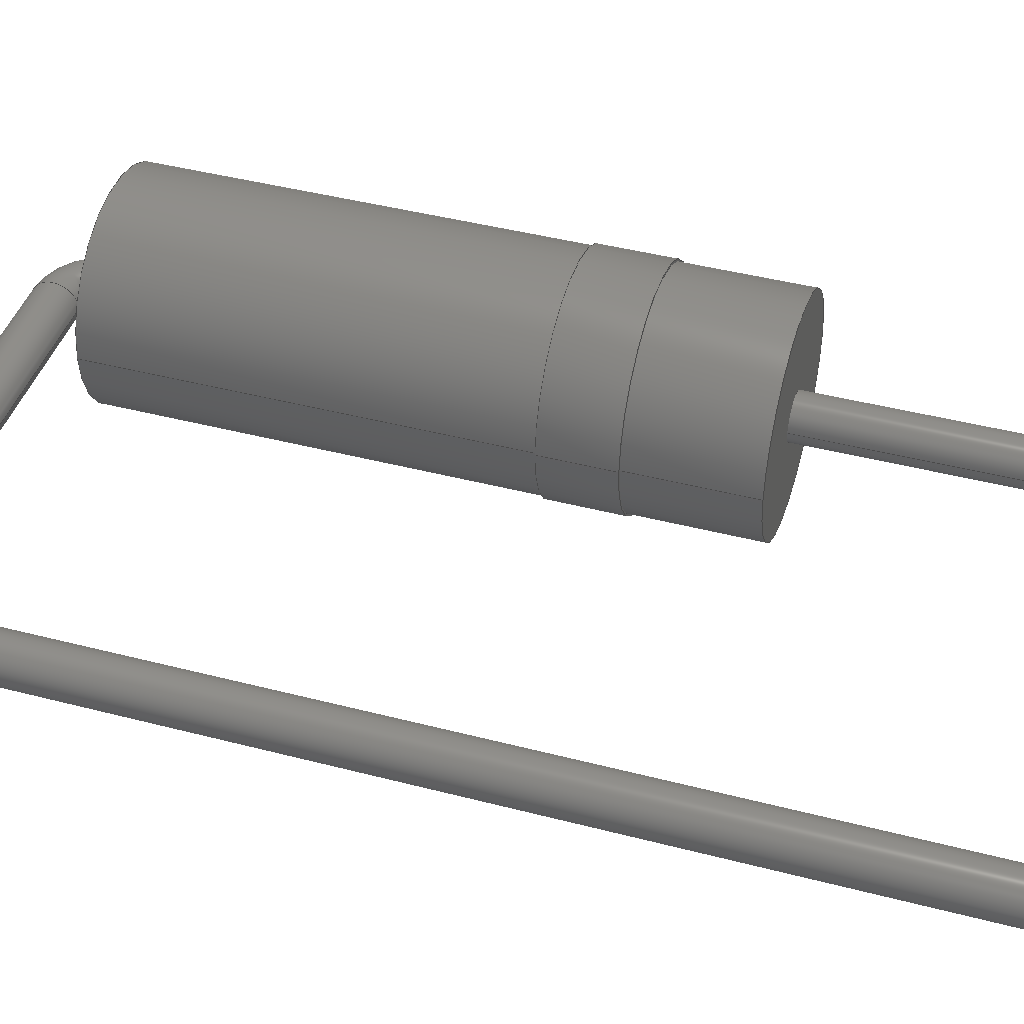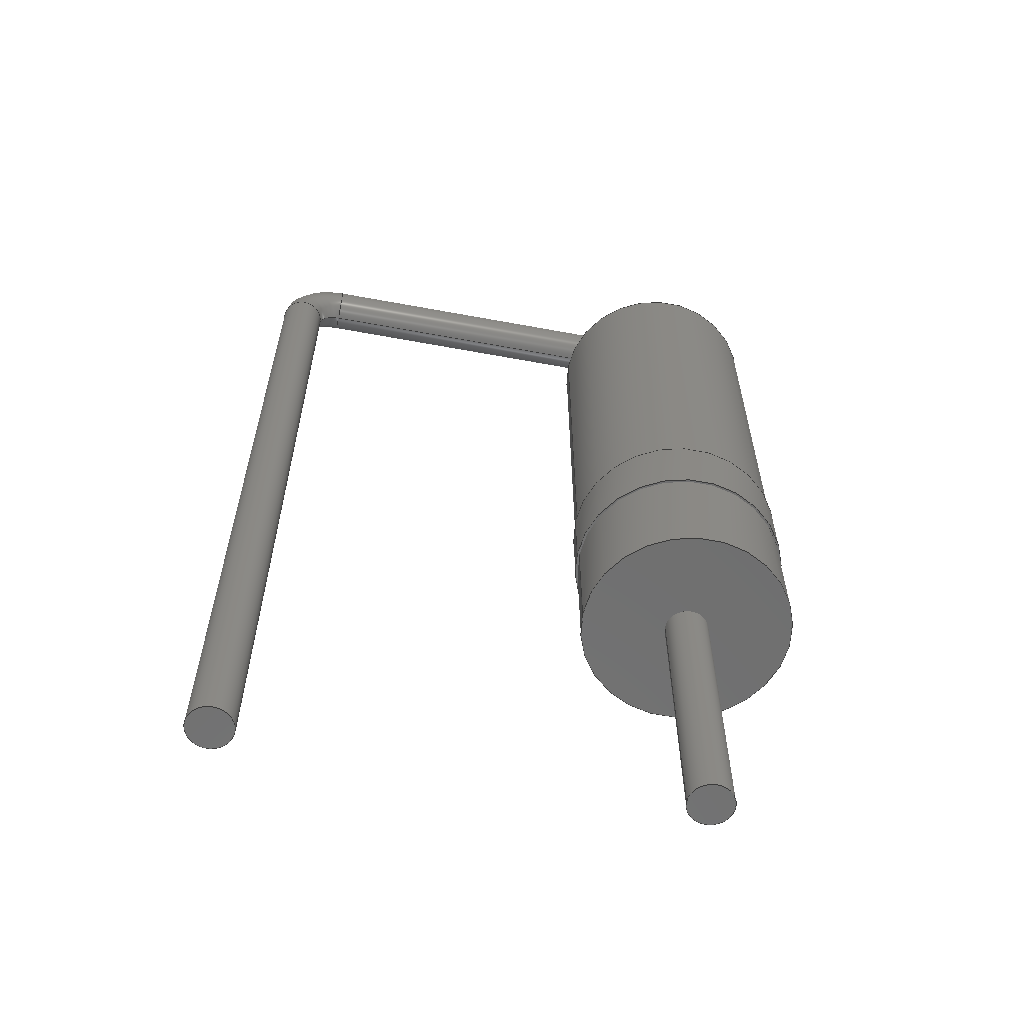
<metadata>
{"format":"step","ext":"step","renderer":"f3d","projection":"perspective","resolution":1024,"background":"white","views":[{"elev":42.8,"azim":107.3,"up":"+Y"},{"elev":-61.1,"azim":169.3,"up":"+Z"}]}
</metadata>
<code>
ISO-10303-21;
DATA;
#1=APPLICATION_PROTOCOL_DEFINITION('international standard','automotive_design',2000,#2);
#2=APPLICATION_CONTEXT('core data for automotive mechanical design processes');
#3=SHAPE_DEFINITION_REPRESENTATION(#4,#10);
#4=PRODUCT_DEFINITION_SHAPE('','',#5);
#5=PRODUCT_DEFINITION('design','',#6,#9);
#6=PRODUCT_DEFINITION_FORMATION('','',#7);
#7=PRODUCT('Vertical, 5.08 mm','Vertical, 5.08 mm','',(#8));
#8=PRODUCT_CONTEXT('',#2,'mechanical');
#9=PRODUCT_DEFINITION_CONTEXT('part definition',#2,'design');
#10=ADVANCED_BREP_SHAPE_REPRESENTATION('',(#11,#15),#310);
#11=AXIS2_PLACEMENT_3D('',#12,#13,#14);
#12=CARTESIAN_POINT('',(0,0,0));
#13=DIRECTION('',(0,0,1));
#14=DIRECTION('',(1,0,0));
#15=MANIFOLD_SOLID_BREP('',#16);
#16=CLOSED_SHELL('',(#17,#43,#55,#67,#83,#102,#113,#169,#179,#199,#210,#266,#277,#297,#303));
#17=ADVANCED_FACE('',(#18),#40,.T.);
#18=FACE_BOUND('',#19,.T.);
#19=EDGE_LOOP('',(#20,#29,#34,#35));
#20=ORIENTED_EDGE('',*,*,#21,.T.);
#21=EDGE_CURVE('',#22,#24,#26,.T.);
#22=VERTEX_POINT('',#23);
#23=CARTESIAN_POINT('',(-1.323,-2.982e-16,2.447));
#24=VERTEX_POINT('',#25);
#25=CARTESIAN_POINT('',(-1.323,-2.982e-16,7.035));
#26=LINE('',#27,#28);
#27=CARTESIAN_POINT('',(-1.323,-2.982e-16,0.3));
#28=VECTOR('',#13,1);
#29=ORIENTED_EDGE('',*,*,#30,.F.);
#30=EDGE_CURVE('',#24,#24,#31,.T.);
#31=CIRCLE('',#32,1.218);
#32=AXIS2_PLACEMENT_3D('',#33,#13,#14);
#33=CARTESIAN_POINT('',(-2.54,0,7.035));
#34=ORIENTED_EDGE('',*,*,#21,.F.);
#35=ORIENTED_EDGE('',*,*,#36,.T.);
#36=EDGE_CURVE('',#22,#22,#37,.T.);
#37=CIRCLE('',#38,1.218);
#38=AXIS2_PLACEMENT_3D('',#39,#13,#14);
#39=CARTESIAN_POINT('',(-2.54,0,2.447));
#40=CYLINDRICAL_SURFACE('',#41,1.218);
#41=AXIS2_PLACEMENT_3D('',#42,#13,#14);
#42=CARTESIAN_POINT('',(-2.54,0,0.3));
#43=ADVANCED_FACE('',(#44,#51),#54,.T.);
#44=FACE_BOUND('',#45,.T.);
#45=EDGE_LOOP('',(#46));
#46=ORIENTED_EDGE('',*,*,#47,.T.);
#47=EDGE_CURVE('',#48,#48,#50,.T.);
#48=VERTEX_POINT('',#49);
#49=CARTESIAN_POINT('',(-1.298,-3.043e-16,2.447));
#50=CIRCLE('',#38,1.242);
#51=FACE_BOUND('',#52,.T.);
#52=EDGE_LOOP('',(#53));
#53=ORIENTED_EDGE('',*,*,#36,.F.);
#54=PLANE('',#38);
#55=ADVANCED_FACE('',(#56,#59),#66,.T.);
#56=FACE_BOUND('',#57,.T.);
#57=EDGE_LOOP('',(#58));
#58=ORIENTED_EDGE('',*,*,#30,.T.);
#59=FACE_BOUND('',#60,.T.);
#60=EDGE_LOOP('',(#61));
#61=ORIENTED_EDGE('',*,*,#62,.F.);
#62=EDGE_CURVE('',#63,#63,#65,.T.);
#63=VERTEX_POINT('',#64);
#64=CARTESIAN_POINT('',(-2.288,0,7.035));
#65=CIRCLE('',#32,0.2525);
#66=PLANE('',#32);
#67=ADVANCED_FACE('',(#68),#82,.T.);
#68=FACE_BOUND('',#69,.T.);
#69=EDGE_LOOP('',(#70,#71,#76,#81));
#70=ORIENTED_EDGE('',*,*,#47,.F.);
#71=ORIENTED_EDGE('',*,*,#72,.F.);
#72=EDGE_CURVE('',#73,#48,#75,.T.);
#73=VERTEX_POINT('',#74);
#74=CARTESIAN_POINT('',(-1.298,-3.043e-16,1.647));
#75=LINE('',#74,#28);
#76=ORIENTED_EDGE('',*,*,#77,.T.);
#77=EDGE_CURVE('',#73,#73,#78,.T.);
#78=CIRCLE('',#79,1.242);
#79=AXIS2_PLACEMENT_3D('',#80,#13,#14);
#80=CARTESIAN_POINT('',(-2.54,0,1.647));
#81=ORIENTED_EDGE('',*,*,#72,.T.);
#82=CYLINDRICAL_SURFACE('',#79,1.242);
#83=ADVANCED_FACE('',(#84),#99,.T.);
#84=FACE_BOUND('',#85,.T.);
#85=EDGE_LOOP('',(#86,#87,#93,#98));
#86=ORIENTED_EDGE('',*,*,#62,.T.);
#87=ORIENTED_EDGE('',*,*,#88,.T.);
#88=EDGE_CURVE('',#63,#89,#91,.T.);
#89=VERTEX_POINT('',#90);
#90=CARTESIAN_POINT('',(-2.288,0,7.088));
#91=LINE('',#92,#28);
#92=CARTESIAN_POINT('',(-2.288,0,-3));
#93=ORIENTED_EDGE('',*,*,#94,.F.);
#94=EDGE_CURVE('',#89,#89,#95,.T.);
#95=CIRCLE('',#96,0.2525);
#96=AXIS2_PLACEMENT_3D('',#97,#13,#14);
#97=CARTESIAN_POINT('',(-2.54,0,7.088));
#98=ORIENTED_EDGE('',*,*,#88,.F.);
#99=CYLINDRICAL_SURFACE('',#100,0.2525);
#100=AXIS2_PLACEMENT_3D('',#101,#13,#14);
#101=CARTESIAN_POINT('',(-2.54,0,-3));
#102=ADVANCED_FACE('',(#103,#105),#112,.F.);
#103=FACE_BOUND('',#104,.F.);
#104=EDGE_LOOP('',(#76));
#105=FACE_BOUND('',#106,.F.);
#106=EDGE_LOOP('',(#107));
#107=ORIENTED_EDGE('',*,*,#108,.F.);
#108=EDGE_CURVE('',#109,#109,#111,.T.);
#109=VERTEX_POINT('',#110);
#110=CARTESIAN_POINT('',(-1.323,-2.982e-16,1.647));
#111=CIRCLE('',#79,1.218);
#112=PLANE('',#79);
#113=ADVANCED_FACE('',(#114),#138,.T.);
#114=FACE_BOUND('',#115,.T.);
#115=EDGE_LOOP('',(#116,#128,#136,#137));
#116=ORIENTED_EDGE('',*,*,#117,.T.);
#117=EDGE_CURVE('',#89,#118,#120,.T.);
#118=VERTEX_POINT('',#119);
#119=CARTESIAN_POINT('',(-2.04,0,7.335));
#120=( BOUNDED_CURVE() B_SPLINE_CURVE(6,(#121,#122,#123,#124,#125,#126,#127),.UNSPECIFIED.,.F.,.F.) B_SPLINE_CURVE_WITH_KNOTS((7,7),(3.142,4.712),.PIECEWISE_BEZIER_KNOTS.) CURVE()GEOMETRIC_REPRESENTATION_ITEM() RATIONAL_B_SPLINE_CURVE((1.669,1.669,1.669,1.669,1.669,1.669,1.669)) REPRESENTATION_ITEM('') );
#121=CARTESIAN_POINT('',(-2.288,-3.092e-17,7.088));
#122=CARTESIAN_POINT('',(-2.288,-3.092e-17,7.152));
#123=CARTESIAN_POINT('',(-2.267,-3.092e-17,7.217));
#124=CARTESIAN_POINT('',(-2.226,-3.092e-17,7.274));
#125=CARTESIAN_POINT('',(-2.17,-3.092e-17,7.315));
#126=CARTESIAN_POINT('',(-2.105,-3.092e-17,7.335));
#127=CARTESIAN_POINT('',(-2.04,-3.092e-17,7.335));
#128=ORIENTED_EDGE('',*,*,#129,.F.);
#129=EDGE_CURVE('',#118,#118,#130,.T.);
#130=( BOUNDED_CURVE() B_SPLINE_CURVE(6,(#127,#131,#132,#133,#134,#135,#127),.UNSPECIFIED.,.T.,.F.) B_SPLINE_CURVE_WITH_KNOTS((1,6,6,1),(-6.283,0,6.283,12.57),.UNSPECIFIED.)CURVE() GEOMETRIC_REPRESENTATION_ITEM() RATIONAL_B_SPLINE_CURVE((1.669,1.037,1.038,0.8535,1.038,1.037,1.669)) REPRESENTATION_ITEM('') );
#131=CARTESIAN_POINT('',(-2.04,0.4195,7.335));
#132=CARTESIAN_POINT('',(-2.04,0.4798,7.854));
#133=CARTESIAN_POINT('',(-2.04,8.733e-16,8.282));
#134=CARTESIAN_POINT('',(-2.04,-0.4798,7.854));
#135=CARTESIAN_POINT('',(-2.04,-0.4195,7.335));
#136=ORIENTED_EDGE('',*,*,#117,.F.);
#137=ORIENTED_EDGE('',*,*,#94,.T.);
#138=( BOUNDED_SURFACE() B_SPLINE_SURFACE(6,6,((#121,#122,#123,#124,#125,#126,#127),(#139,#140,#141,#142,#143,#144,#131),(#145,#146,#147,#148,#149,#150,#132),(#151,#152,#153,#154,#155,#156,#133),(#157,#158,#159,#160,#161,#162,#134),(#163,#164,#165,#166,#167,#168,#135),(#121,#122,#123,#124,#125,#126,#127)),.UNSPECIFIED.,.T.,.F.,.F.) B_SPLINE_SURFACE_WITH_KNOTS((1,6,6,1),(7,7),(-6.283,0,6.283,12.57),(3.142,4.712),.UNSPECIFIED.) GEOMETRIC_REPRESENTATION_ITEM()RATIONAL_B_SPLINE_SURFACE(((1.669,1.669,1.669,1.669,1.669,1.669,1.669),(1.037,1.037,1.037,1.037,1.037,1.037,1.037),(1.038,1.038,1.038,1.038,1.038,1.038,1.038),(0.8535,0.8535,0.8535,0.8535,0.8535,0.8535,0.8535),(1.038,1.038,1.038,1.038,1.038,1.038,1.038),(1.037,1.037,1.037,1.037,1.037,1.037,1.037),(1.669,1.669,1.669,1.669,1.669,1.669,1.669))) REPRESENTATION_ITEM('') SURFACE() );
#139=CARTESIAN_POINT('',(-2.288,0.4195,7.088));
#140=CARTESIAN_POINT('',(-2.288,0.4195,7.152));
#141=CARTESIAN_POINT('',(-2.267,0.4195,7.217));
#142=CARTESIAN_POINT('',(-2.226,0.4195,7.274));
#143=CARTESIAN_POINT('',(-2.17,0.4195,7.315));
#144=CARTESIAN_POINT('',(-2.105,0.4195,7.335));
#145=CARTESIAN_POINT('',(-2.806,0.4798,7.088));
#146=CARTESIAN_POINT('',(-2.806,0.4798,7.288));
#147=CARTESIAN_POINT('',(-2.743,0.4798,7.489));
#148=CARTESIAN_POINT('',(-2.617,0.4798,7.665));
#149=CARTESIAN_POINT('',(-2.441,0.4798,7.791));
#150=CARTESIAN_POINT('',(-2.241,0.4798,7.854));
#151=CARTESIAN_POINT('',(-3.234,8.733e-16,7.088));
#152=CARTESIAN_POINT('',(-3.234,8.733e-16,7.4));
#153=CARTESIAN_POINT('',(-3.136,8.733e-16,7.713));
#154=CARTESIAN_POINT('',(-2.939,8.733e-16,7.987));
#155=CARTESIAN_POINT('',(-2.665,8.733e-16,8.183));
#156=CARTESIAN_POINT('',(-2.353,8.733e-16,8.282));
#157=CARTESIAN_POINT('',(-2.806,-0.4798,7.088));
#158=CARTESIAN_POINT('',(-2.806,-0.4798,7.288));
#159=CARTESIAN_POINT('',(-2.743,-0.4798,7.489));
#160=CARTESIAN_POINT('',(-2.617,-0.4798,7.665));
#161=CARTESIAN_POINT('',(-2.441,-0.4798,7.791));
#162=CARTESIAN_POINT('',(-2.241,-0.4798,7.854));
#163=CARTESIAN_POINT('',(-2.288,-0.4195,7.088));
#164=CARTESIAN_POINT('',(-2.288,-0.4195,7.152));
#165=CARTESIAN_POINT('',(-2.267,-0.4195,7.217));
#166=CARTESIAN_POINT('',(-2.226,-0.4195,7.274));
#167=CARTESIAN_POINT('',(-2.17,-0.4195,7.315));
#168=CARTESIAN_POINT('',(-2.105,-0.4195,7.335));
#169=ADVANCED_FACE('',(#170),#40,.T.);
#170=FACE_BOUND('',#171,.T.);
#171=EDGE_LOOP('',(#107,#172,#175,#178));
#172=ORIENTED_EDGE('',*,*,#173,.F.);
#173=EDGE_CURVE('',#174,#109,#26,.T.);
#174=VERTEX_POINT('',#27);
#175=ORIENTED_EDGE('',*,*,#176,.T.);
#176=EDGE_CURVE('',#174,#174,#177,.T.);
#177=CIRCLE('',#41,1.218);
#178=ORIENTED_EDGE('',*,*,#173,.T.);
#179=ADVANCED_FACE('',(#180),#196,.T.);
#180=FACE_BOUND('',#181,.T.);
#181=EDGE_LOOP('',(#182,#188,#194,#195));
#182=ORIENTED_EDGE('',*,*,#183,.T.);
#183=EDGE_CURVE('',#118,#184,#186,.T.);
#184=VERTEX_POINT('',#185);
#185=CARTESIAN_POINT('',(2.04,0,7.335));
#186=LINE('',#119,#187);
#187=VECTOR('',#14,1);
#188=ORIENTED_EDGE('',*,*,#189,.F.);
#189=EDGE_CURVE('',#184,#184,#190,.T.);
#190=CIRCLE('',#191,0.2525);
#191=AXIS2_PLACEMENT_3D('',#192,#14,#193);
#192=CARTESIAN_POINT('',(2.04,0,7.588));
#193=DIRECTION('',(0,0,-1));
#194=ORIENTED_EDGE('',*,*,#183,.F.);
#195=ORIENTED_EDGE('',*,*,#129,.T.);
#196=CYLINDRICAL_SURFACE('',#197,0.2525);
#197=AXIS2_PLACEMENT_3D('',#198,#14,#193);
#198=CARTESIAN_POINT('',(-2.04,0,7.588));
#199=ADVANCED_FACE('',(#200,#202),#209,.F.);
#200=FACE_BOUND('',#201,.F.);
#201=EDGE_LOOP('',(#175));
#202=FACE_BOUND('',#203,.F.);
#203=EDGE_LOOP('',(#204));
#204=ORIENTED_EDGE('',*,*,#205,.F.);
#205=EDGE_CURVE('',#206,#206,#208,.T.);
#206=VERTEX_POINT('',#207);
#207=CARTESIAN_POINT('',(-2.288,0,0.3));
#208=CIRCLE('',#41,0.2525);
#209=PLANE('',#41);
#210=ADVANCED_FACE('',(#211),#235,.T.);
#211=FACE_BOUND('',#212,.T.);
#212=EDGE_LOOP('',(#213,#225,#233,#234));
#213=ORIENTED_EDGE('',*,*,#214,.T.);
#214=EDGE_CURVE('',#184,#215,#217,.T.);
#215=VERTEX_POINT('',#216);
#216=CARTESIAN_POINT('',(2.288,0,7.088));
#217=( BOUNDED_CURVE() B_SPLINE_CURVE(6,(#218,#219,#220,#221,#222,#223,#224),.UNSPECIFIED.,.F.,.F.) B_SPLINE_CURVE_WITH_KNOTS((7,7),(4.712,6.283),.PIECEWISE_BEZIER_KNOTS.) CURVE()GEOMETRIC_REPRESENTATION_ITEM() RATIONAL_B_SPLINE_CURVE((1.669,1.669,1.669,1.669,1.669,1.669,1.669)) REPRESENTATION_ITEM('') );
#218=CARTESIAN_POINT('',(2.04,-3.092e-17,7.335));
#219=CARTESIAN_POINT('',(2.105,-3.092e-17,7.335));
#220=CARTESIAN_POINT('',(2.17,-3.092e-17,7.315));
#221=CARTESIAN_POINT('',(2.226,-3.092e-17,7.274));
#222=CARTESIAN_POINT('',(2.267,-3.092e-17,7.217));
#223=CARTESIAN_POINT('',(2.288,-3.092e-17,7.152));
#224=CARTESIAN_POINT('',(2.288,-3.092e-17,7.088));
#225=ORIENTED_EDGE('',*,*,#226,.F.);
#226=EDGE_CURVE('',#215,#215,#227,.T.);
#227=( BOUNDED_CURVE() B_SPLINE_CURVE(6,(#224,#228,#229,#230,#231,#232,#224),.UNSPECIFIED.,.T.,.F.) B_SPLINE_CURVE_WITH_KNOTS((1,6,6,1),(-6.283,0,6.283,12.57),.UNSPECIFIED.)CURVE() GEOMETRIC_REPRESENTATION_ITEM() RATIONAL_B_SPLINE_CURVE((1.669,1.037,1.038,0.8535,1.038,1.037,1.669)) REPRESENTATION_ITEM('') );
#228=CARTESIAN_POINT('',(2.288,0.4195,7.088));
#229=CARTESIAN_POINT('',(2.806,0.4798,7.088));
#230=CARTESIAN_POINT('',(3.234,8.733e-16,7.088));
#231=CARTESIAN_POINT('',(2.806,-0.4798,7.088));
#232=CARTESIAN_POINT('',(2.288,-0.4195,7.088));
#233=ORIENTED_EDGE('',*,*,#214,.F.);
#234=ORIENTED_EDGE('',*,*,#189,.T.);
#235=( BOUNDED_SURFACE() B_SPLINE_SURFACE(6,6,((#218,#219,#220,#221,#222,#223,#224),(#236,#237,#238,#239,#240,#241,#228),(#242,#243,#244,#245,#246,#247,#229),(#248,#249,#250,#251,#252,#253,#230),(#254,#255,#256,#257,#258,#259,#231),(#260,#261,#262,#263,#264,#265,#232),(#218,#219,#220,#221,#222,#223,#224)),.UNSPECIFIED.,.T.,.F.,.F.) B_SPLINE_SURFACE_WITH_KNOTS((1,6,6,1),(7,7),(-6.283,0,6.283,12.57),(4.712,6.283),.UNSPECIFIED.) GEOMETRIC_REPRESENTATION_ITEM()RATIONAL_B_SPLINE_SURFACE(((1.669,1.669,1.669,1.669,1.669,1.669,1.669),(1.037,1.037,1.037,1.037,1.037,1.037,1.037),(1.038,1.038,1.038,1.038,1.038,1.038,1.038),(0.8535,0.8535,0.8535,0.8535,0.8535,0.8535,0.8535),(1.038,1.038,1.038,1.038,1.038,1.038,1.038),(1.037,1.037,1.037,1.037,1.037,1.037,1.037),(1.669,1.669,1.669,1.669,1.669,1.669,1.669))) REPRESENTATION_ITEM('') SURFACE() );
#236=CARTESIAN_POINT('',(2.04,0.4195,7.335));
#237=CARTESIAN_POINT('',(2.105,0.4195,7.335));
#238=CARTESIAN_POINT('',(2.17,0.4195,7.315));
#239=CARTESIAN_POINT('',(2.226,0.4195,7.274));
#240=CARTESIAN_POINT('',(2.267,0.4195,7.217));
#241=CARTESIAN_POINT('',(2.288,0.4195,7.152));
#242=CARTESIAN_POINT('',(2.04,0.4798,7.854));
#243=CARTESIAN_POINT('',(2.241,0.4798,7.854));
#244=CARTESIAN_POINT('',(2.441,0.4798,7.791));
#245=CARTESIAN_POINT('',(2.617,0.4798,7.665));
#246=CARTESIAN_POINT('',(2.743,0.4798,7.489));
#247=CARTESIAN_POINT('',(2.806,0.4798,7.288));
#248=CARTESIAN_POINT('',(2.04,8.733e-16,8.282));
#249=CARTESIAN_POINT('',(2.353,8.733e-16,8.282));
#250=CARTESIAN_POINT('',(2.665,8.733e-16,8.183));
#251=CARTESIAN_POINT('',(2.939,8.733e-16,7.987));
#252=CARTESIAN_POINT('',(3.136,8.733e-16,7.713));
#253=CARTESIAN_POINT('',(3.234,8.733e-16,7.4));
#254=CARTESIAN_POINT('',(2.04,-0.4798,7.854));
#255=CARTESIAN_POINT('',(2.241,-0.4798,7.854));
#256=CARTESIAN_POINT('',(2.441,-0.4798,7.791));
#257=CARTESIAN_POINT('',(2.617,-0.4798,7.665));
#258=CARTESIAN_POINT('',(2.743,-0.4798,7.489));
#259=CARTESIAN_POINT('',(2.806,-0.4798,7.288));
#260=CARTESIAN_POINT('',(2.04,-0.4195,7.335));
#261=CARTESIAN_POINT('',(2.105,-0.4195,7.335));
#262=CARTESIAN_POINT('',(2.17,-0.4195,7.315));
#263=CARTESIAN_POINT('',(2.226,-0.4195,7.274));
#264=CARTESIAN_POINT('',(2.267,-0.4195,7.217));
#265=CARTESIAN_POINT('',(2.288,-0.4195,7.152));
#266=ADVANCED_FACE('',(#267),#99,.T.);
#267=FACE_BOUND('',#268,.T.);
#268=EDGE_LOOP('',(#269,#274,#204,#276));
#269=ORIENTED_EDGE('',*,*,#270,.T.);
#270=EDGE_CURVE('',#271,#271,#273,.T.);
#271=VERTEX_POINT('',#272);
#272=CARTESIAN_POINT('',(-2.288,-6.184e-17,-3));
#273=CIRCLE('',#100,0.2525);
#274=ORIENTED_EDGE('',*,*,#275,.T.);
#275=EDGE_CURVE('',#271,#206,#91,.T.);
#276=ORIENTED_EDGE('',*,*,#275,.F.);
#277=ADVANCED_FACE('',(#278),#294,.T.);
#278=FACE_BOUND('',#279,.T.);
#279=EDGE_LOOP('',(#280,#286,#292,#293));
#280=ORIENTED_EDGE('',*,*,#281,.T.);
#281=EDGE_CURVE('',#215,#282,#284,.T.);
#282=VERTEX_POINT('',#283);
#283=CARTESIAN_POINT('',(2.288,-6.184e-17,-3));
#284=LINE('',#216,#285);
#285=VECTOR('',#193,1);
#286=ORIENTED_EDGE('',*,*,#287,.F.);
#287=EDGE_CURVE('',#282,#282,#288,.T.);
#288=CIRCLE('',#289,0.2525);
#289=AXIS2_PLACEMENT_3D('',#290,#193,#291);
#290=CARTESIAN_POINT('',(2.54,0,-3));
#291=DIRECTION('',(-1,0,0));
#292=ORIENTED_EDGE('',*,*,#281,.F.);
#293=ORIENTED_EDGE('',*,*,#226,.T.);
#294=CYLINDRICAL_SURFACE('',#295,0.2525);
#295=AXIS2_PLACEMENT_3D('',#296,#193,#291);
#296=CARTESIAN_POINT('',(2.54,0,7.088));
#297=ADVANCED_FACE('',(#298),#300,.F.);
#298=FACE_BOUND('',#299,.F.);
#299=EDGE_LOOP('',(#269));
#300=PLANE('',#301);
#301=AXIS2_PLACEMENT_3D('',#302,#13,#14);
#302=CARTESIAN_POINT('',(-2.54,1.085e-17,-3));
#303=ADVANCED_FACE('',(#304),#307,.T.);
#304=FACE_BOUND('',#305,.T.);
#305=EDGE_LOOP('',(#306));
#306=ORIENTED_EDGE('',*,*,#287,.T.);
#307=PLANE('',#308);
#308=AXIS2_PLACEMENT_3D('',#309,#193,#291);
#309=CARTESIAN_POINT('',(2.54,2.142e-17,-3));
#310=( GEOMETRIC_REPRESENTATION_CONTEXT(3)GLOBAL_UNCERTAINTY_ASSIGNED_CONTEXT((#314)) GLOBAL_UNIT_ASSIGNED_CONTEXT((#311,#312,#313)) REPRESENTATION_CONTEXT('Context #1','3D Context with UNIT and UNCERTAINTY') );
#311=( LENGTH_UNIT() NAMED_UNIT(*) SI_UNIT(.MILLI.,.METRE.) );
#312=( NAMED_UNIT(*) PLANE_ANGLE_UNIT() SI_UNIT($,.RADIAN.) );
#313=( NAMED_UNIT(*) SI_UNIT($,.STERADIAN.) SOLID_ANGLE_UNIT() );
#314=UNCERTAINTY_MEASURE_WITH_UNIT(LENGTH_MEASURE(1e-05),#311,'distance_accuracy_value','confusion accuracy');
#315=PRODUCT_RELATED_PRODUCT_CATEGORY('part',$,(#7));
#316=MECHANICAL_DESIGN_GEOMETRIC_PRESENTATION_REPRESENTATION('',(#317,#327,#336,#337,#338,#347,#348,#349,#350,#351,#352,#353,#354,#355,#356,#357,#358,#359,#360),#310);
#317=STYLED_ITEM('color',(#318),#17);
#318=PRESENTATION_STYLE_ASSIGNMENT((#319,#325));
#319=SURFACE_STYLE_USAGE(.BOTH.,#320);
#320=SURFACE_SIDE_STYLE('',(#321));
#321=SURFACE_STYLE_FILL_AREA(#322);
#322=FILL_AREA_STYLE('',(#323));
#323=FILL_AREA_STYLE_COLOUR('',#324);
#324=COLOUR_RGB('',0.1608,0.1608,0.1608);
#325=CURVE_STYLE('',#326,POSITIVE_LENGTH_MEASURE(0.1),#324);
#326=DRAUGHTING_PRE_DEFINED_CURVE_FONT('continuous');
#327=OVER_RIDING_STYLED_ITEM('overriding color',(#328),#36,#317);
#328=PRESENTATION_STYLE_ASSIGNMENT((#329,#335));
#329=SURFACE_STYLE_USAGE(.BOTH.,#330);
#330=SURFACE_SIDE_STYLE('',(#331));
#331=SURFACE_STYLE_FILL_AREA(#332);
#332=FILL_AREA_STYLE('',(#333));
#333=FILL_AREA_STYLE_COLOUR('',#334);
#334=COLOUR_RGB('',0.8,0.8,0.8);
#335=CURVE_STYLE('',#326,POSITIVE_LENGTH_MEASURE(0.1),#334);
#336=STYLED_ITEM('color',(#328),#43);
#337=STYLED_ITEM('color',(#318),#55);
#338=OVER_RIDING_STYLED_ITEM('overriding color',(#339),#62,#337);
#339=PRESENTATION_STYLE_ASSIGNMENT((#340,#346));
#340=SURFACE_STYLE_USAGE(.BOTH.,#341);
#341=SURFACE_SIDE_STYLE('',(#342));
#342=SURFACE_STYLE_FILL_AREA(#343);
#343=FILL_AREA_STYLE('',(#344));
#344=FILL_AREA_STYLE_COLOUR('',#345);
#345=COLOUR_RGB('',0.8627,0.8627,0.8627);
#346=CURVE_STYLE('',#326,POSITIVE_LENGTH_MEASURE(0.1),#345);
#347=STYLED_ITEM('color',(#328),#67);
#348=STYLED_ITEM('color',(#339),#83);
#349=STYLED_ITEM('color',(#328),#102);
#350=OVER_RIDING_STYLED_ITEM('overriding color',(#328),#108,#349);
#351=STYLED_ITEM('color',(#339),#113);
#352=STYLED_ITEM('color',(#318),#169);
#353=STYLED_ITEM('color',(#339),#179);
#354=STYLED_ITEM('color',(#318),#199);
#355=OVER_RIDING_STYLED_ITEM('overriding color',(#339),#205,#354);
#356=STYLED_ITEM('color',(#339),#210);
#357=STYLED_ITEM('color',(#339),#266);
#358=STYLED_ITEM('color',(#339),#277);
#359=STYLED_ITEM('color',(#339),#297);
#360=STYLED_ITEM('color',(#339),#303);
ENDSEC;
END-ISO-10303-21;

</code>
